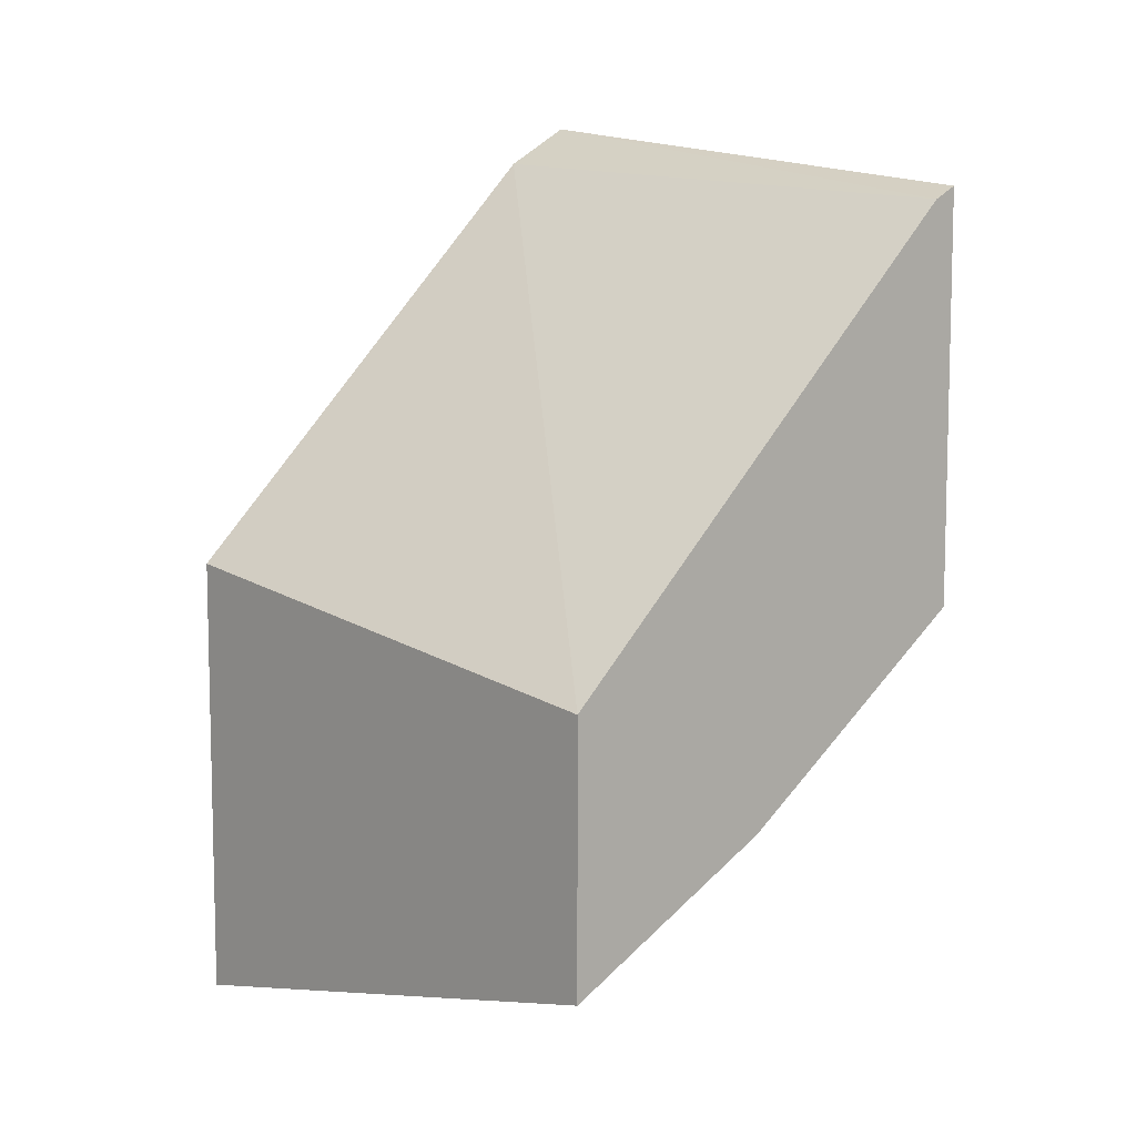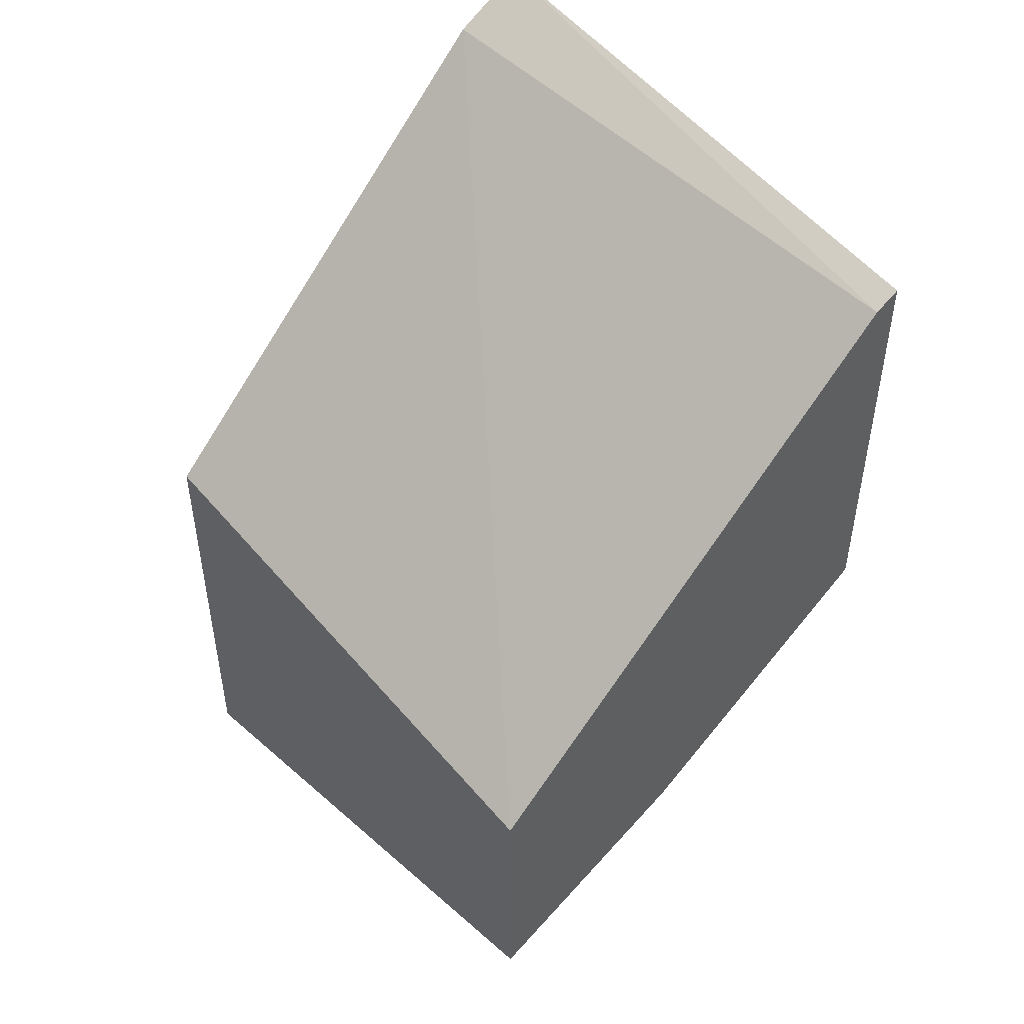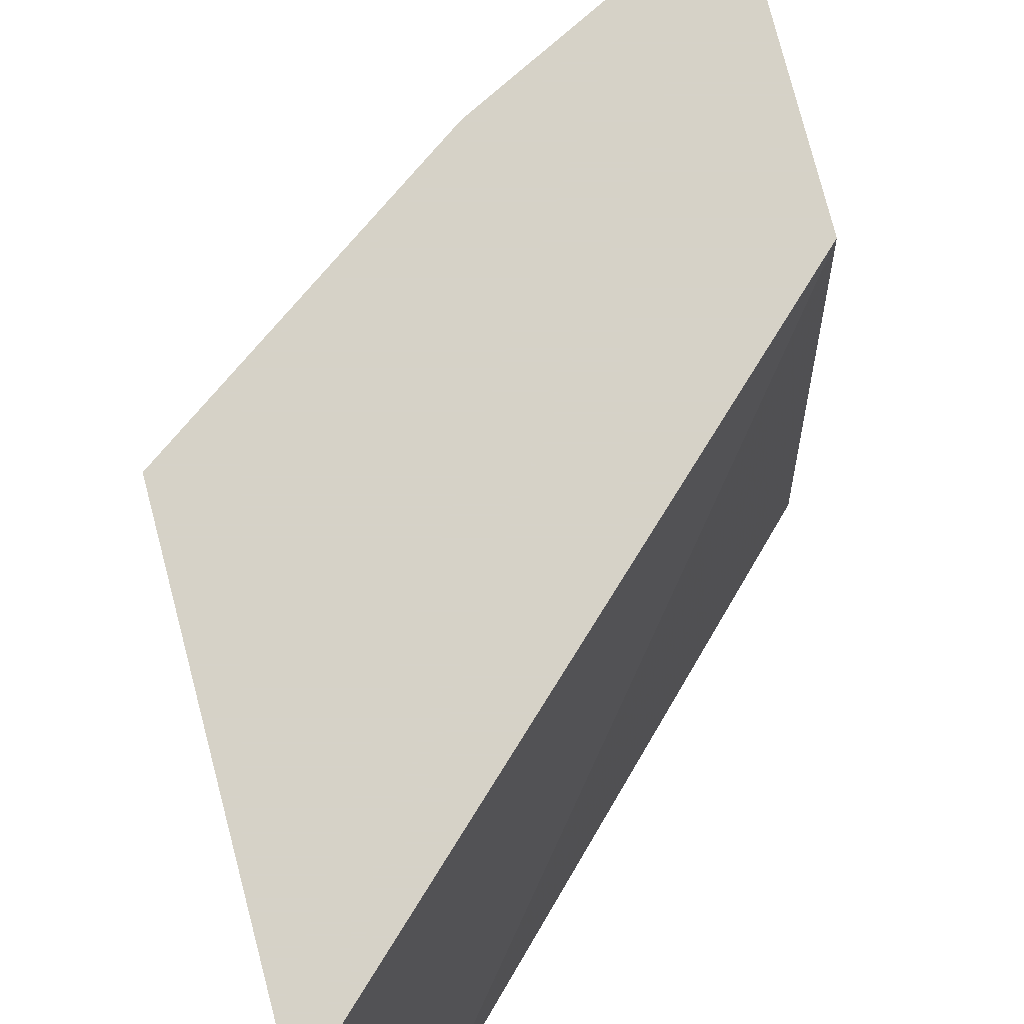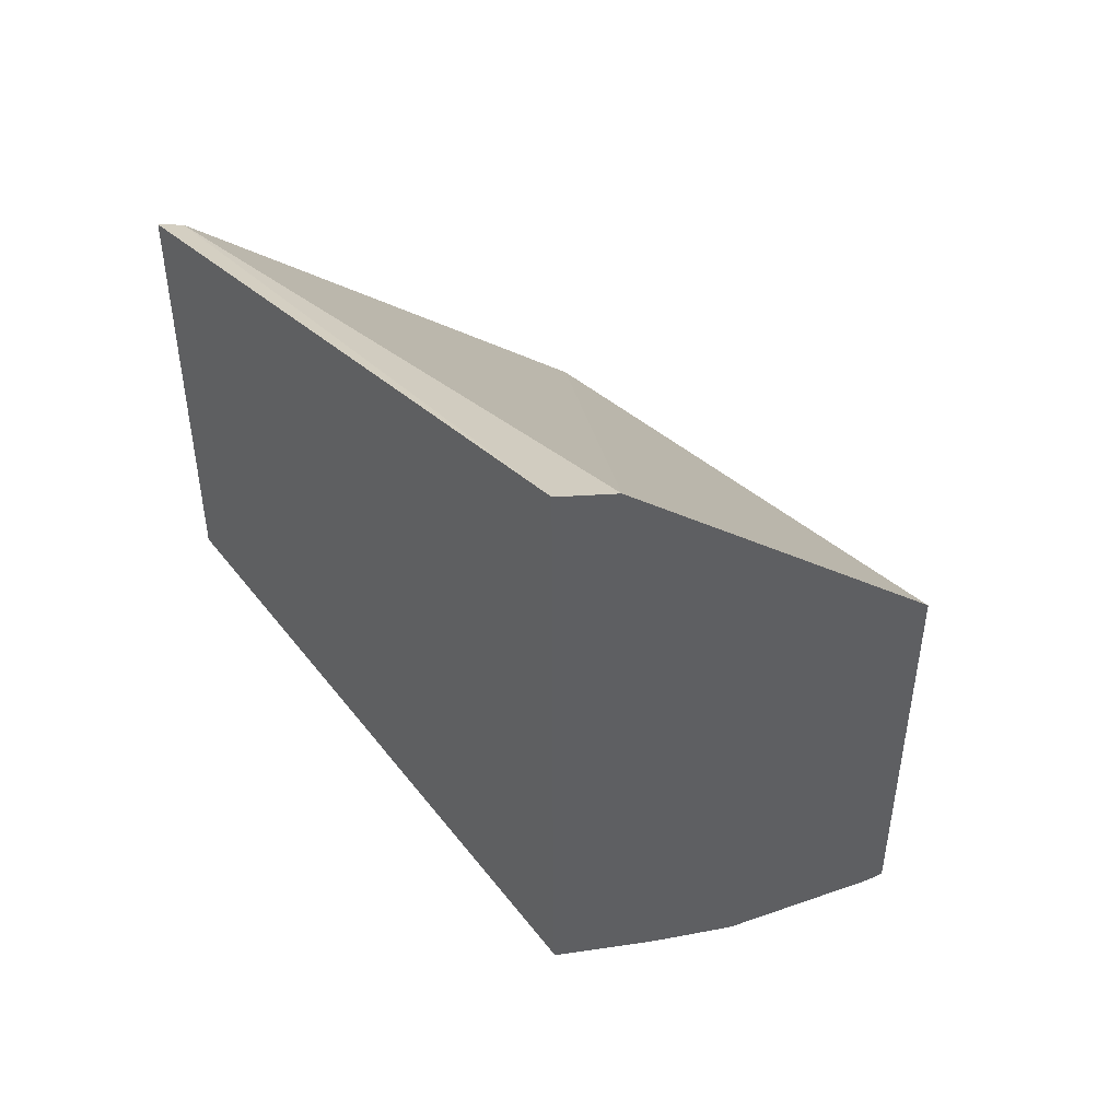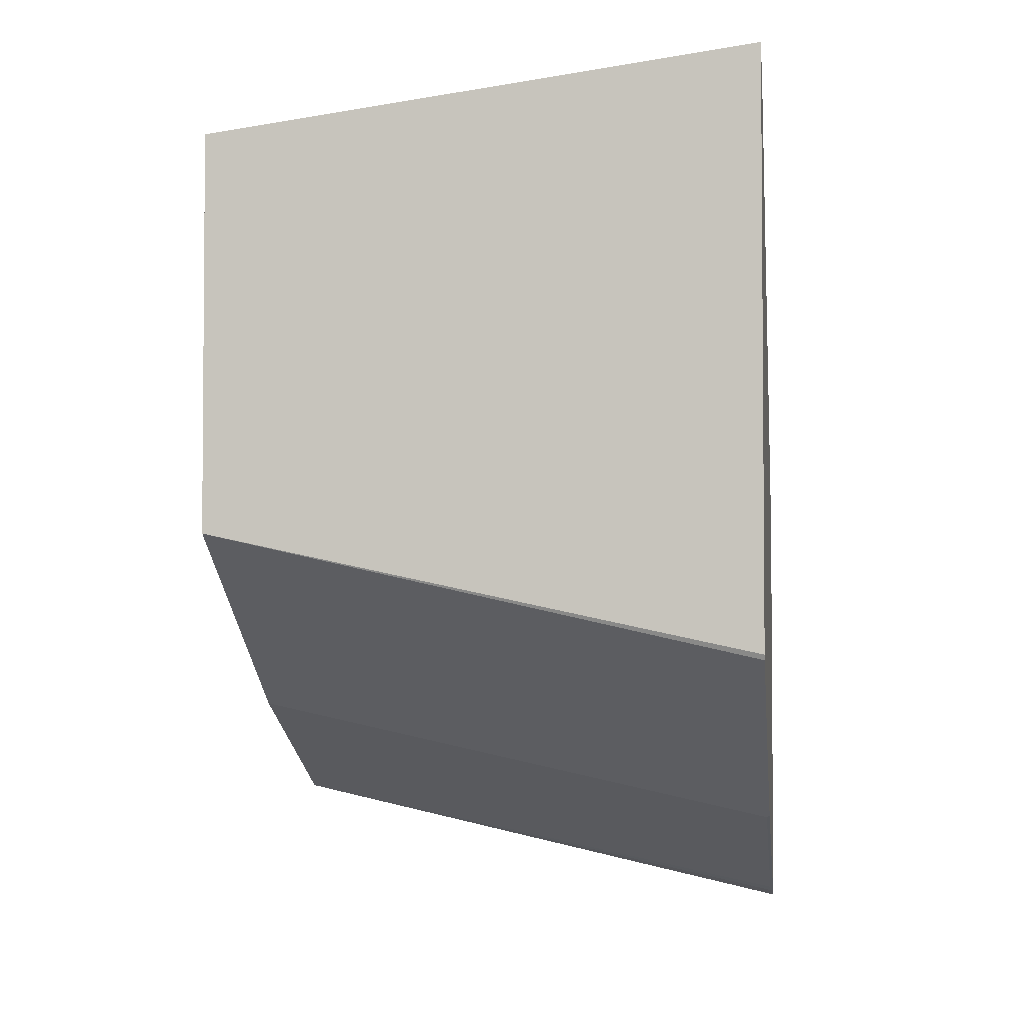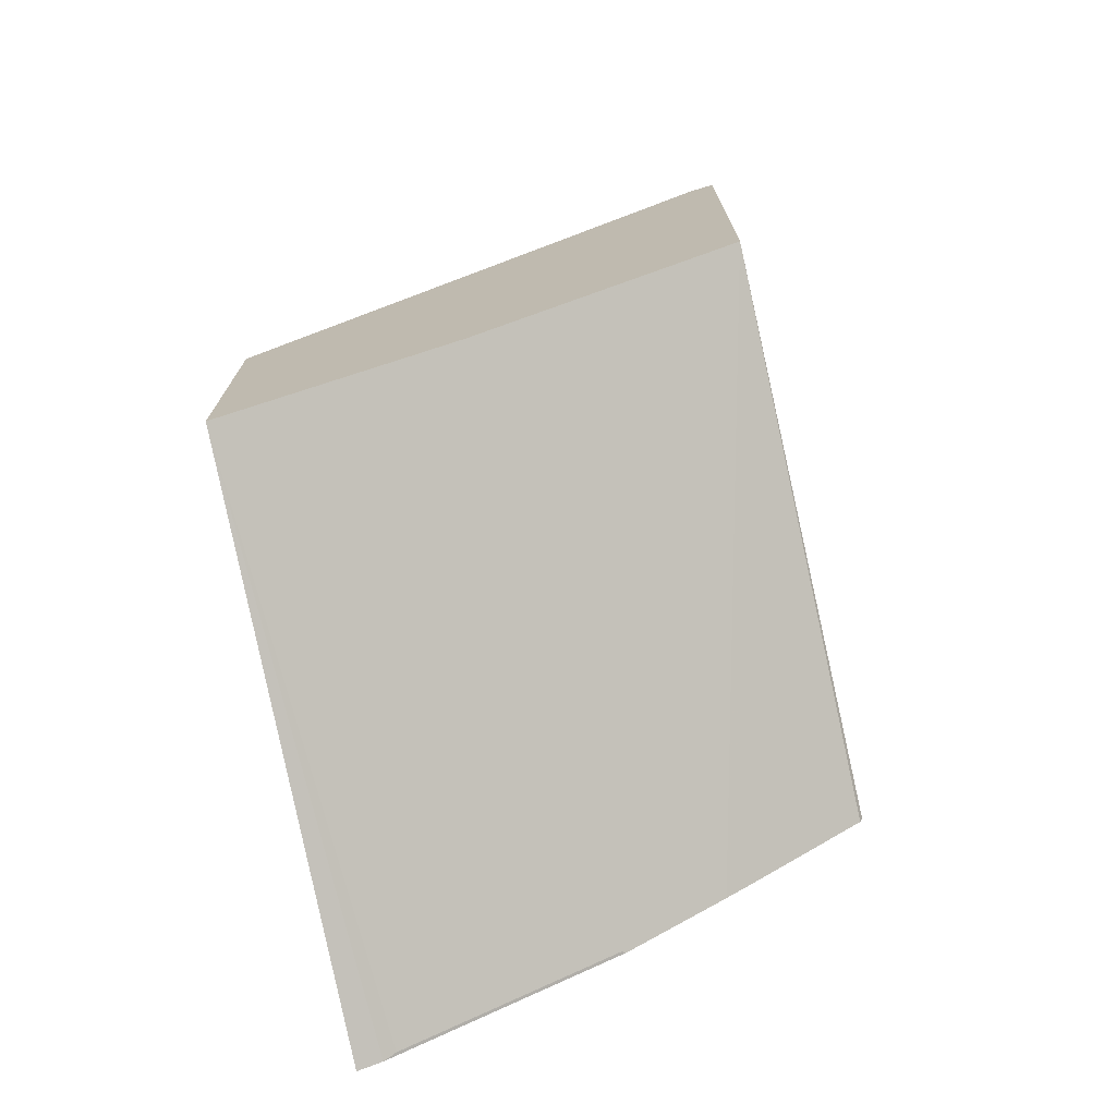
<metadata>
{"format":"obj","ext":"obj","renderer":"f3d","projection":"perspective","resolution":1024,"background":"white","views":[{"elev":8.3,"azim":138.0,"up":"+Z"},{"elev":47.7,"azim":139.5,"up":"+Z"},{"elev":78.5,"azim":-14.6,"up":"+Y"},{"elev":45.7,"azim":-39.8,"up":"+Z"},{"elev":-2.8,"azim":-81.9,"up":"+Z"},{"elev":-72.9,"azim":-167.3,"up":"+Z"}]}
</metadata>
<code>
v -0.1635 -0.6593 -0.274
v -0.1708 -0.6593 -0.2716
v -0.1635 -0.4839 -0.2355
v -0.1635 -0.6593 -0.135
v -0.2392 -0.6593 -0.2374
v -0.1745 -0.6584 -0.2697
v -0.1666 -0.4839 -0.234
v -0.1635 -0.4839 -0.1562
v -0.2926 -0.6593 -0.006997
v -0.238 -0.6584 -0.238
v -0.2698 -0.6593 -0.2161
v -0.3147 -0.4839 -0.1441
v -0.2327 -0.4839 -0.201
v -0.1904 -0.4839 -0.2221
v -0.1745 -0.4839 -0.2301
v -0.3067 -0.4839 -0.02117
v -0.3147 -0.6593 0.005536
v -0.2786 -0.6593 -0.2097
v -0.275 -0.6558 -0.2115
v -0.3138 -0.6593 -0.1833
v -0.3147 -0.6593 -0.1816
v -0.3147 -0.4839 -0.01718
f 5 10 6
f 6 14 15
f 5 11 12
f 5 12 13
f 5 13 10
f 6 10 13
f 6 13 14
f 6 15 7
f 12 18 20
f 9 16 17
f 11 18 19
f 11 19 12
f 12 19 18
f 4 8 9
f 12 20 21
f 12 21 17
f 12 17 22
f 16 22 17
f 8 16 9
f 3 16 8
f 3 14 13
f 3 12 22
f 1 2 3
f 1 3 8
f 1 8 4
f 1 4 9
f 1 9 17
f 3 22 16
f 1 21 20
f 1 20 18
f 1 17 21
f 1 11 5
f 1 5 2
f 2 5 6
f 2 6 3
f 3 6 7
f 3 7 15
f 3 15 14
f 3 13 12
f 1 18 11

</code>
